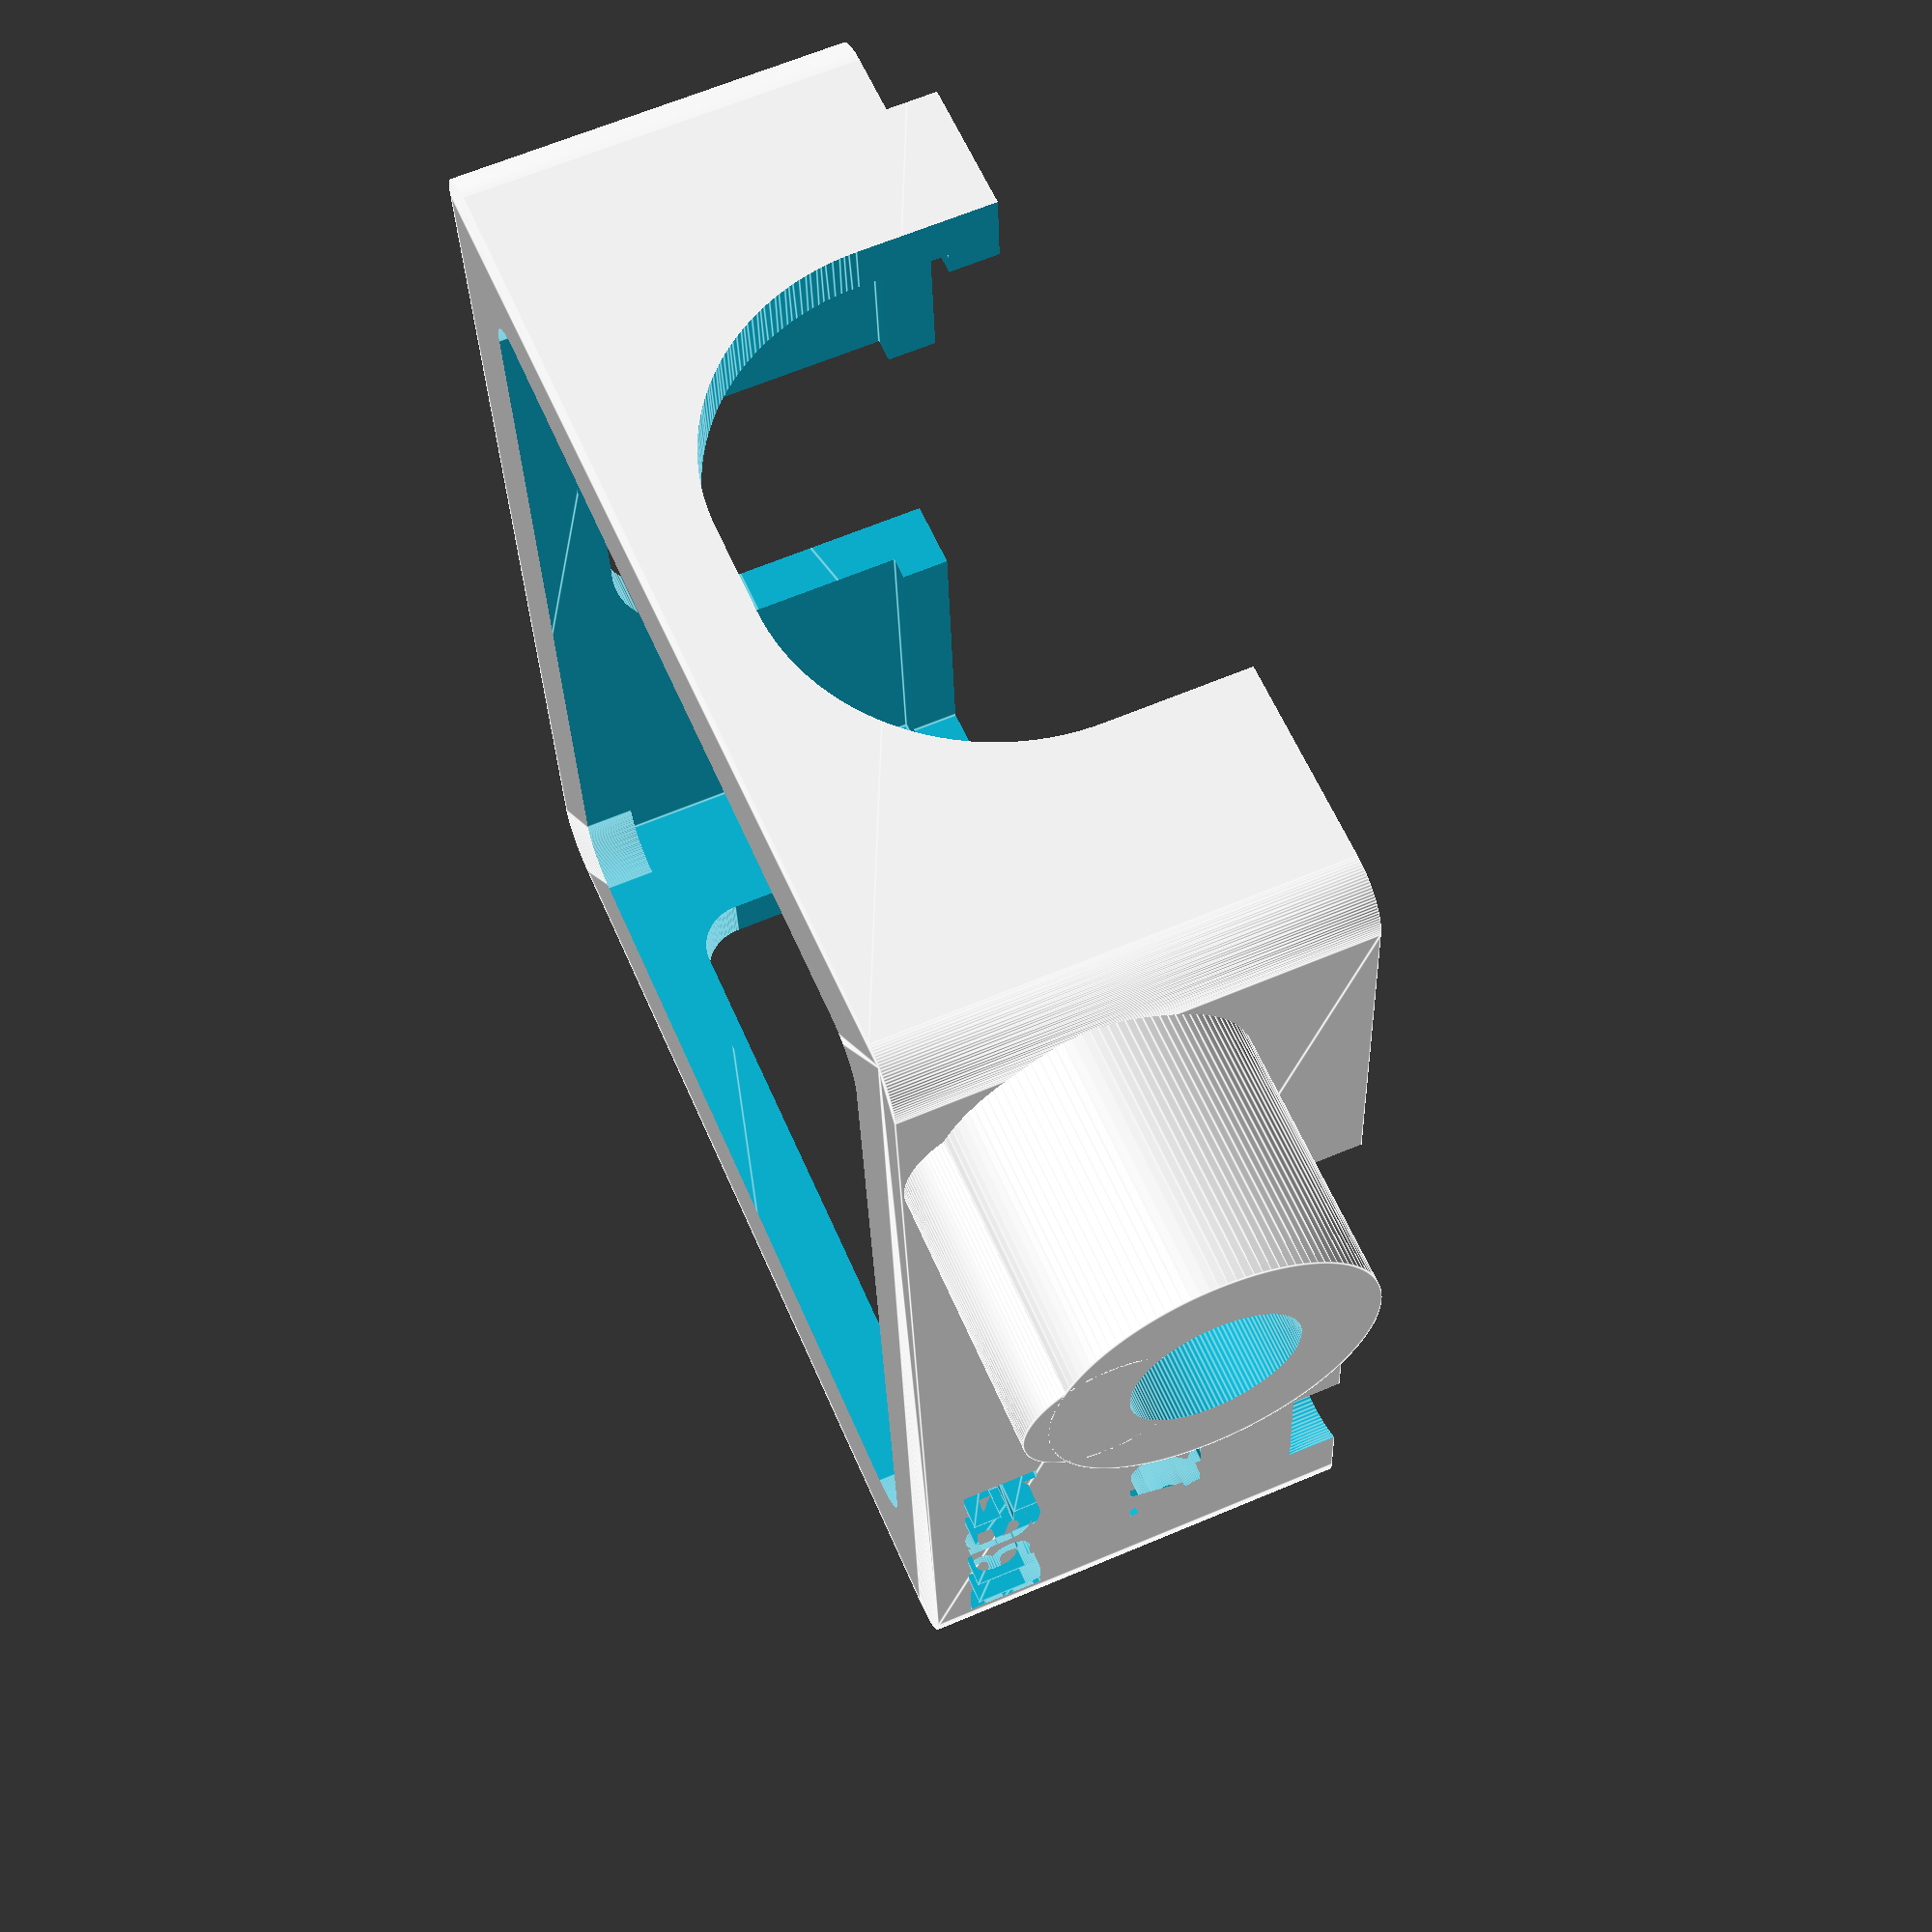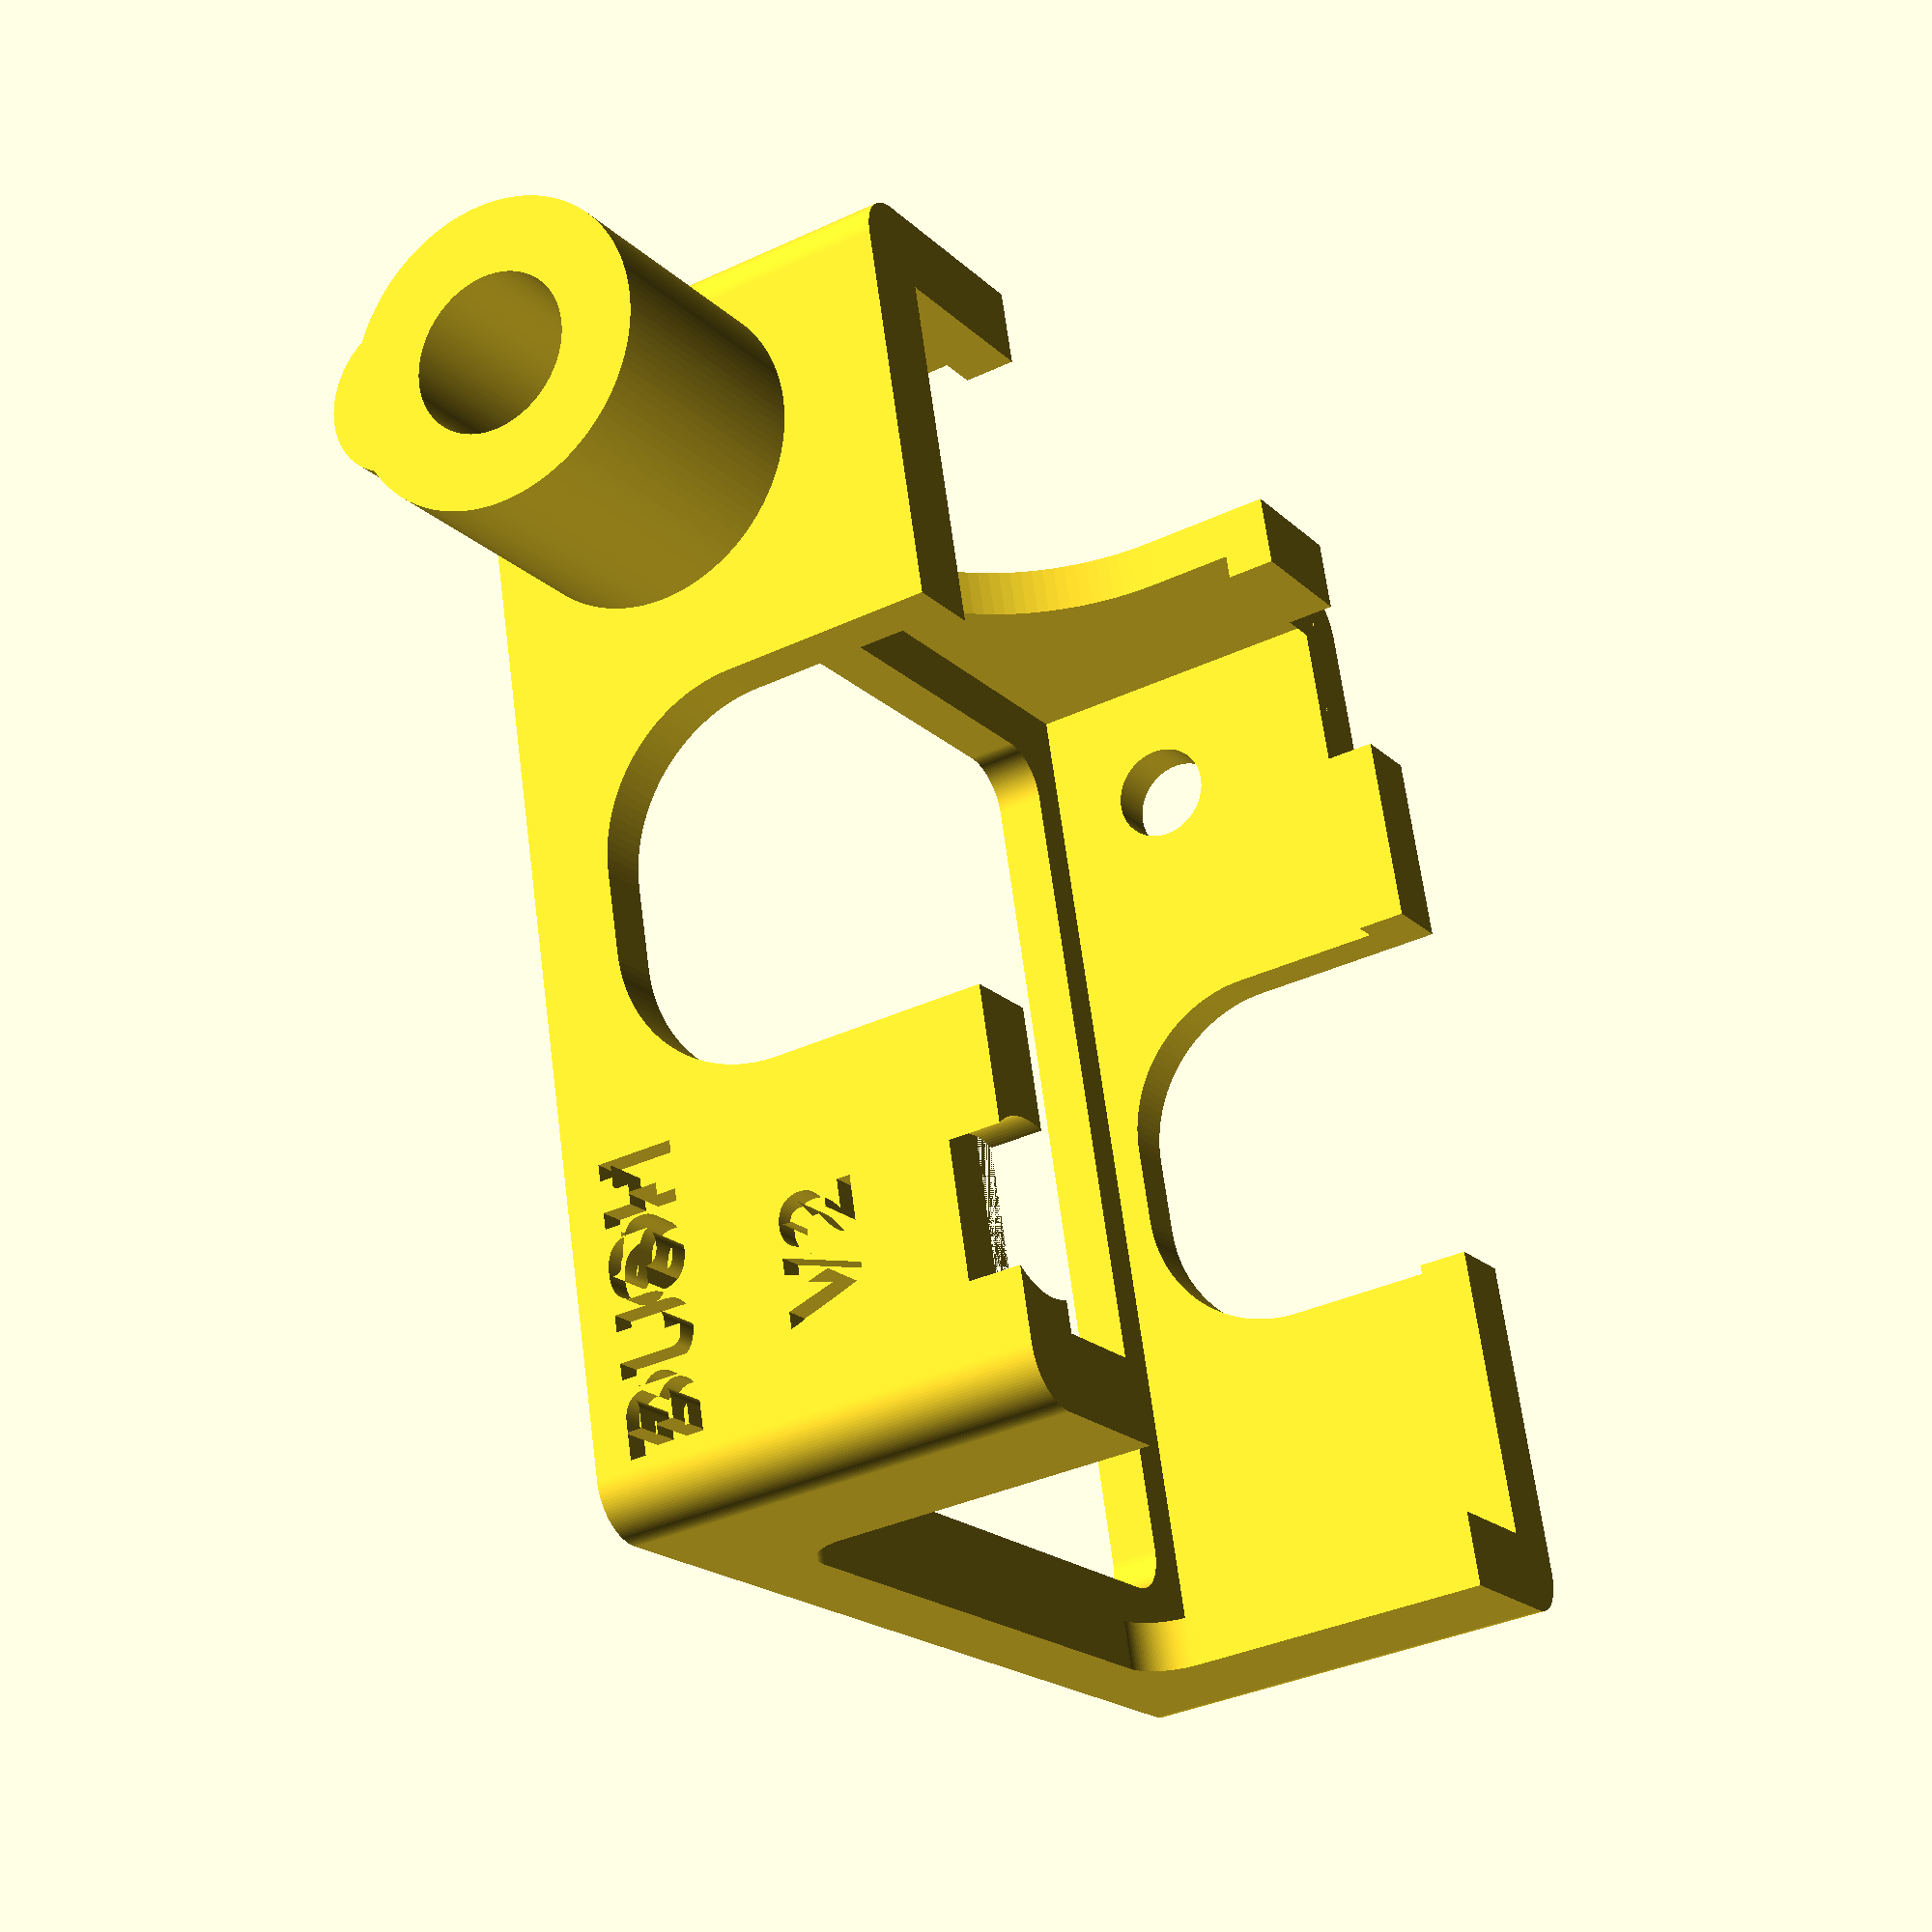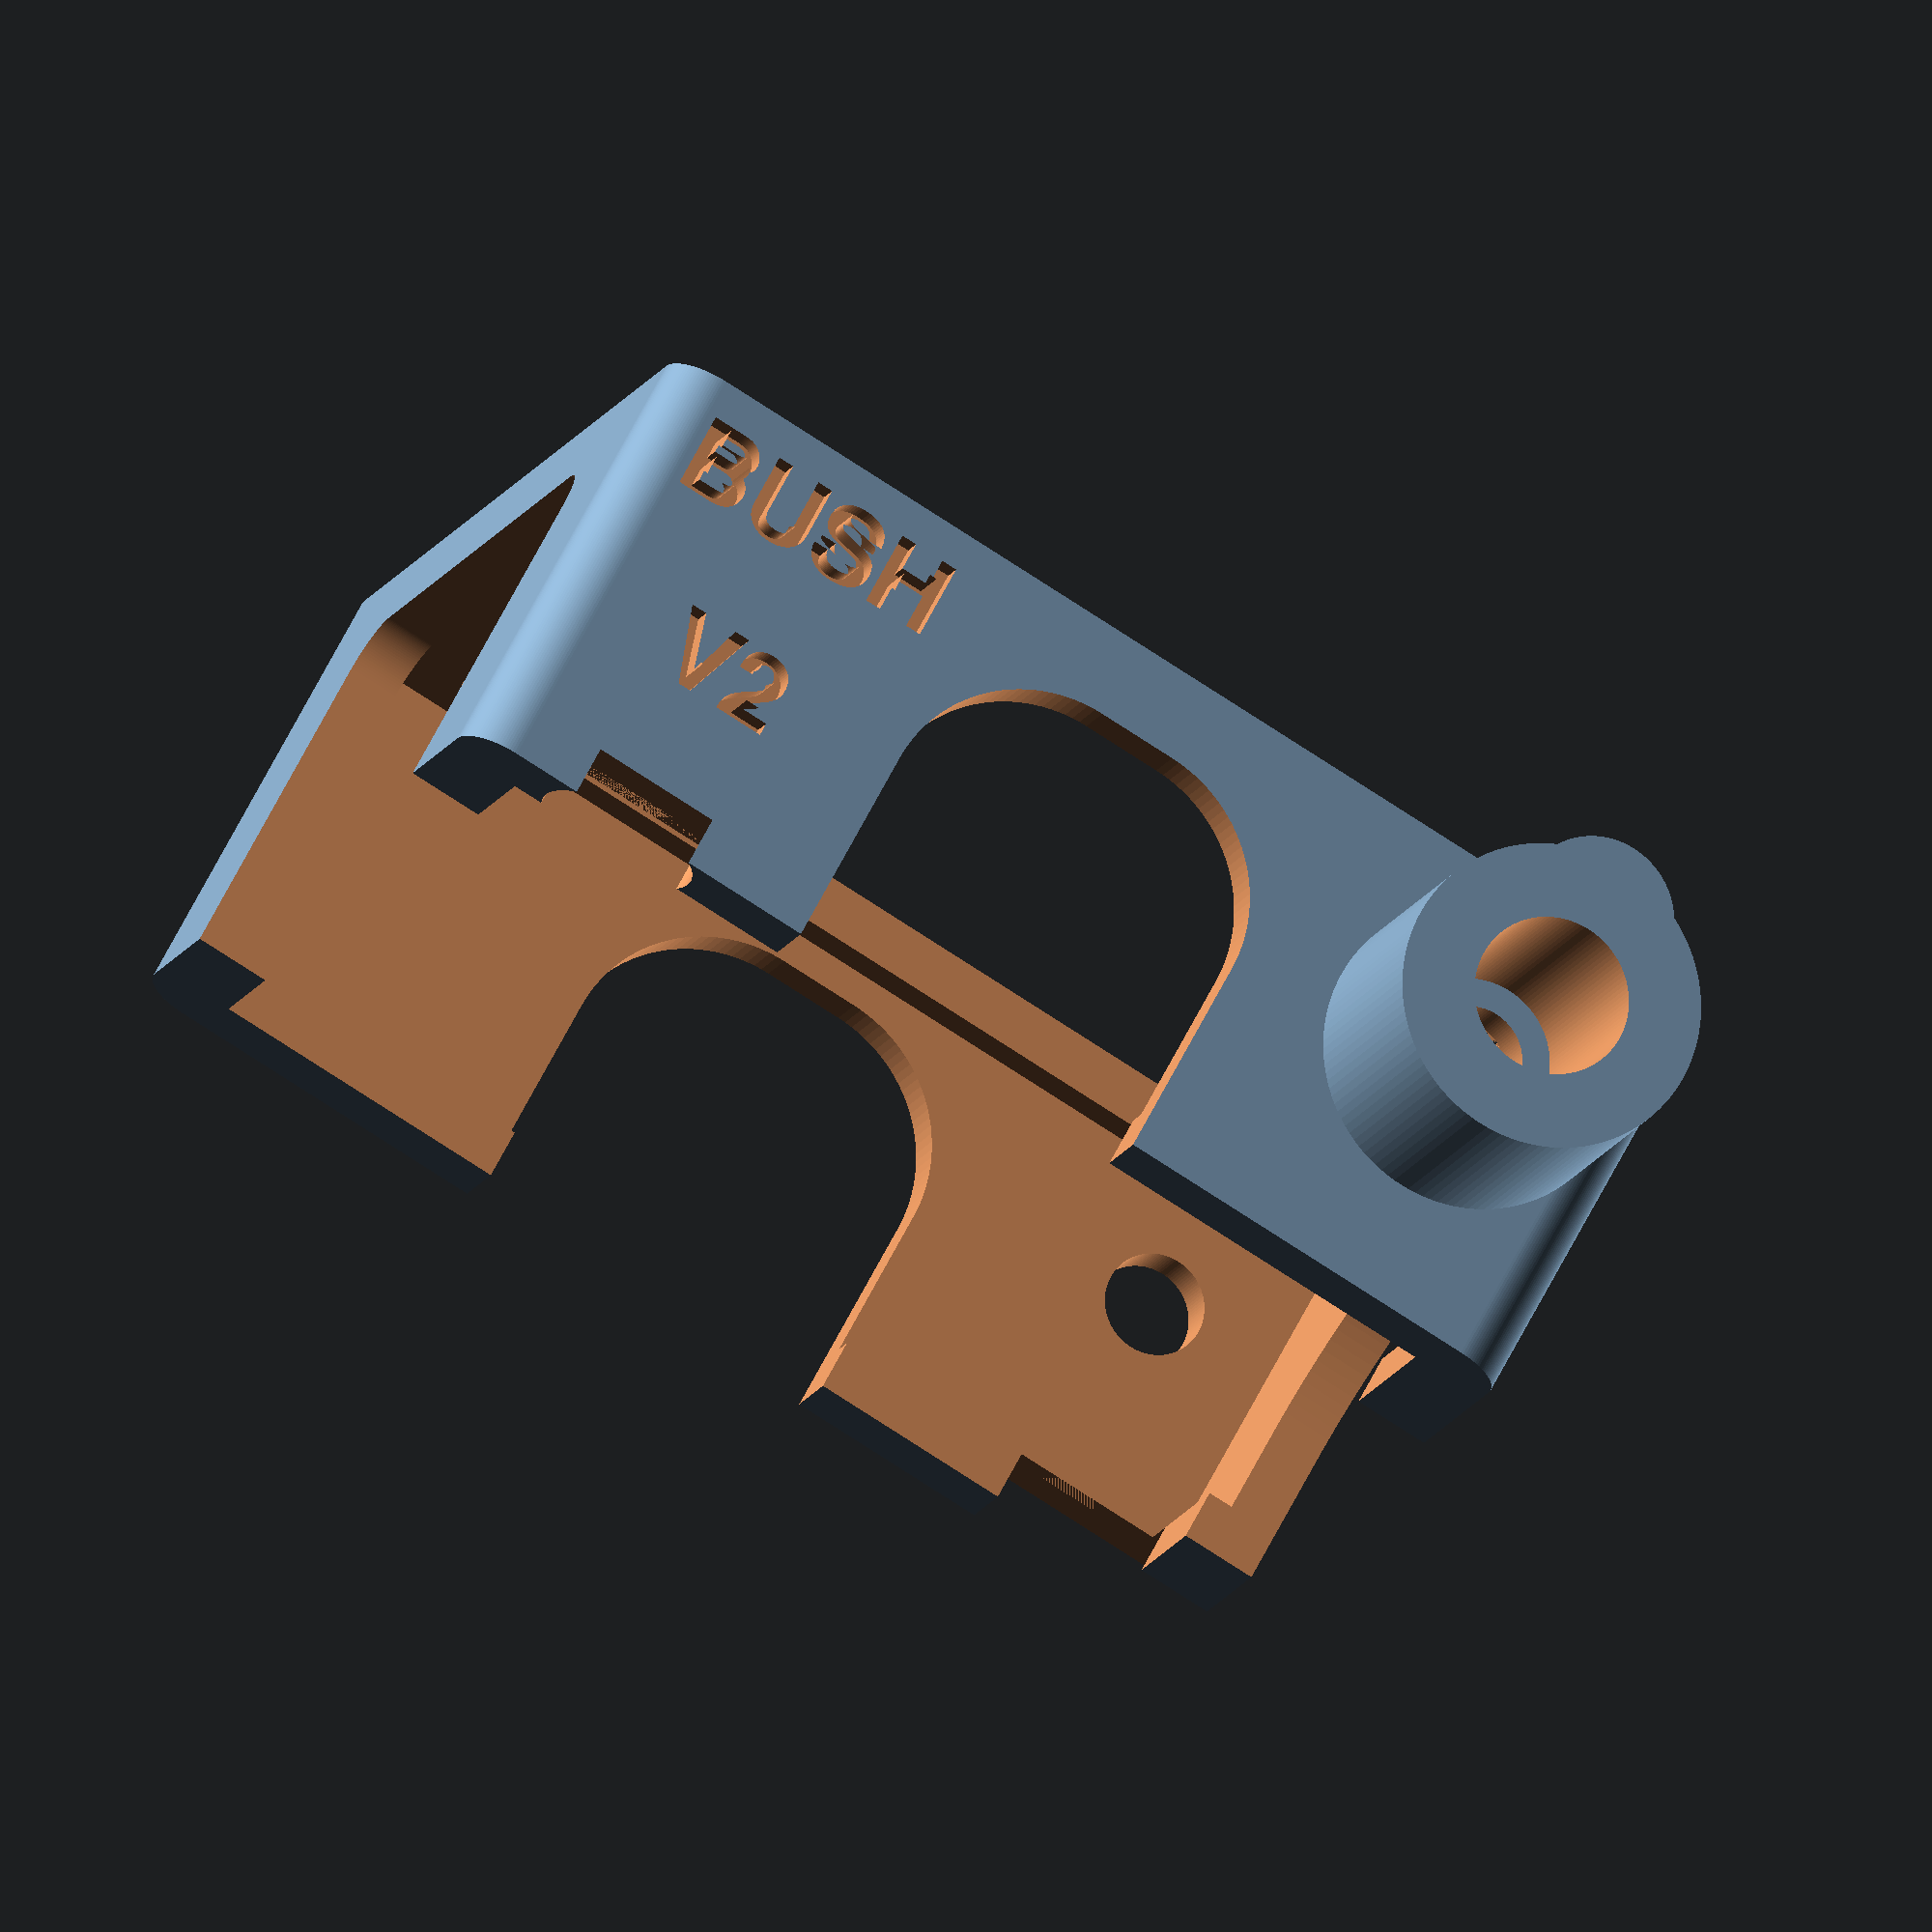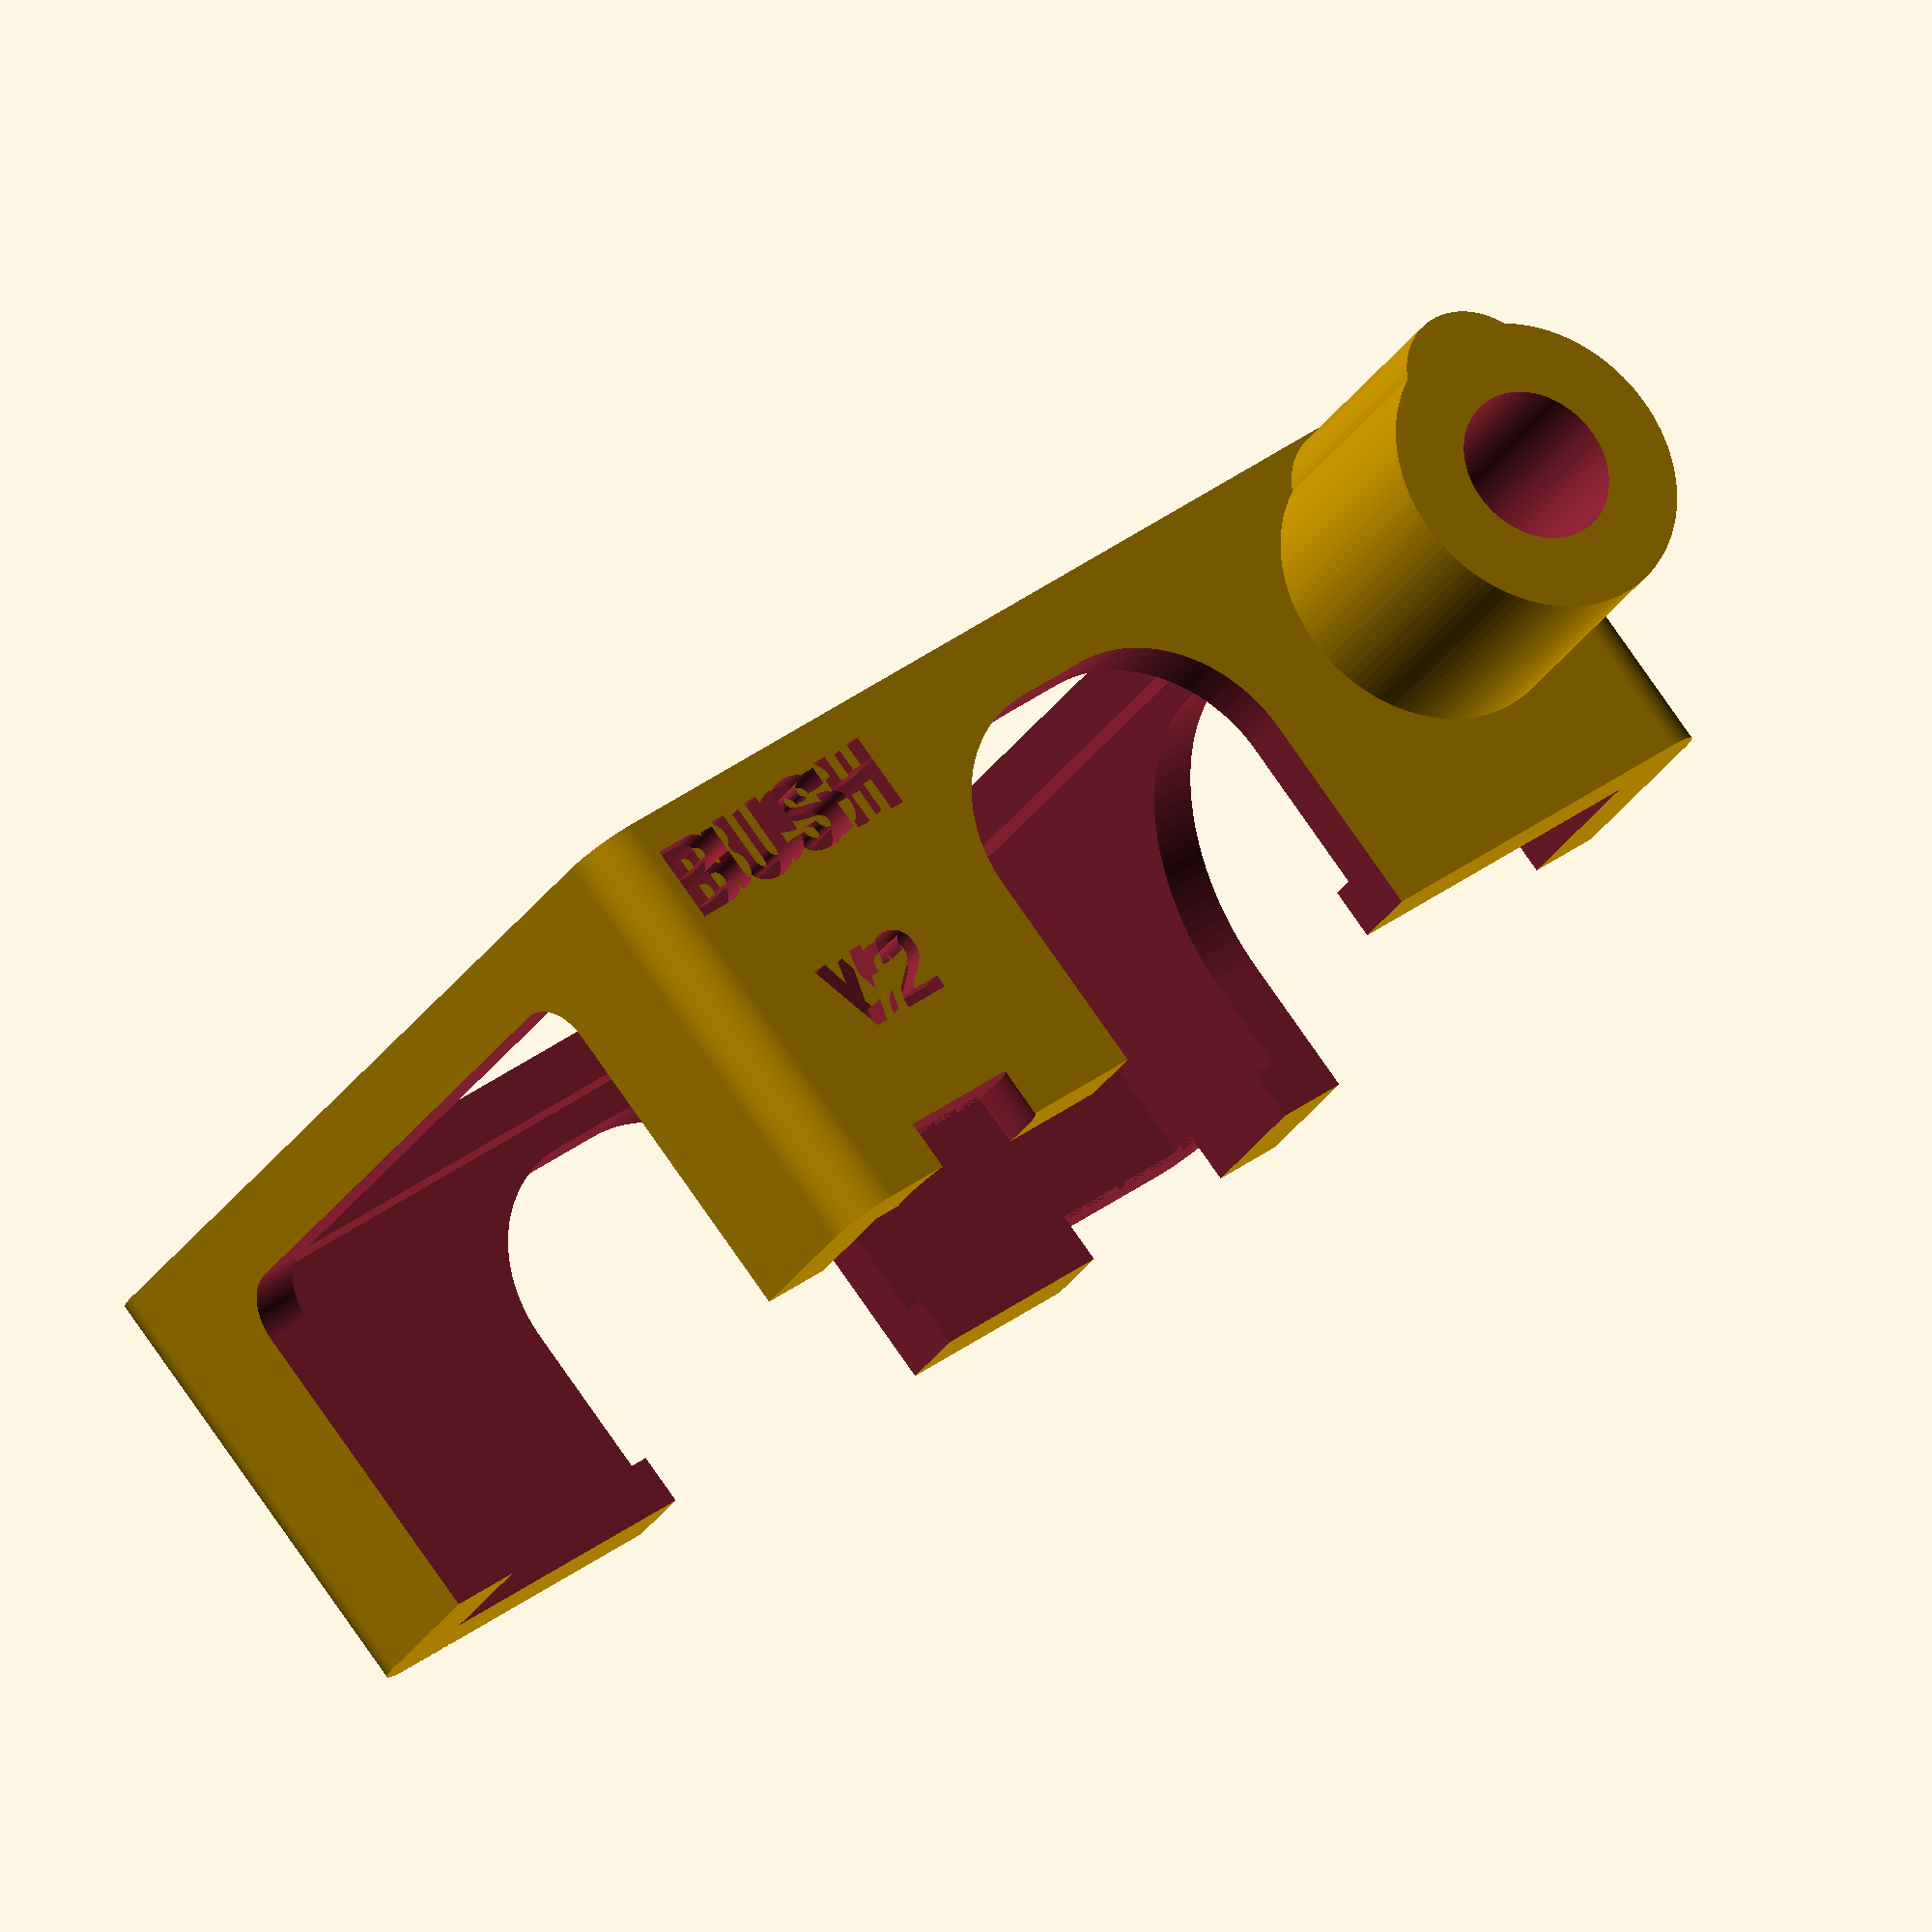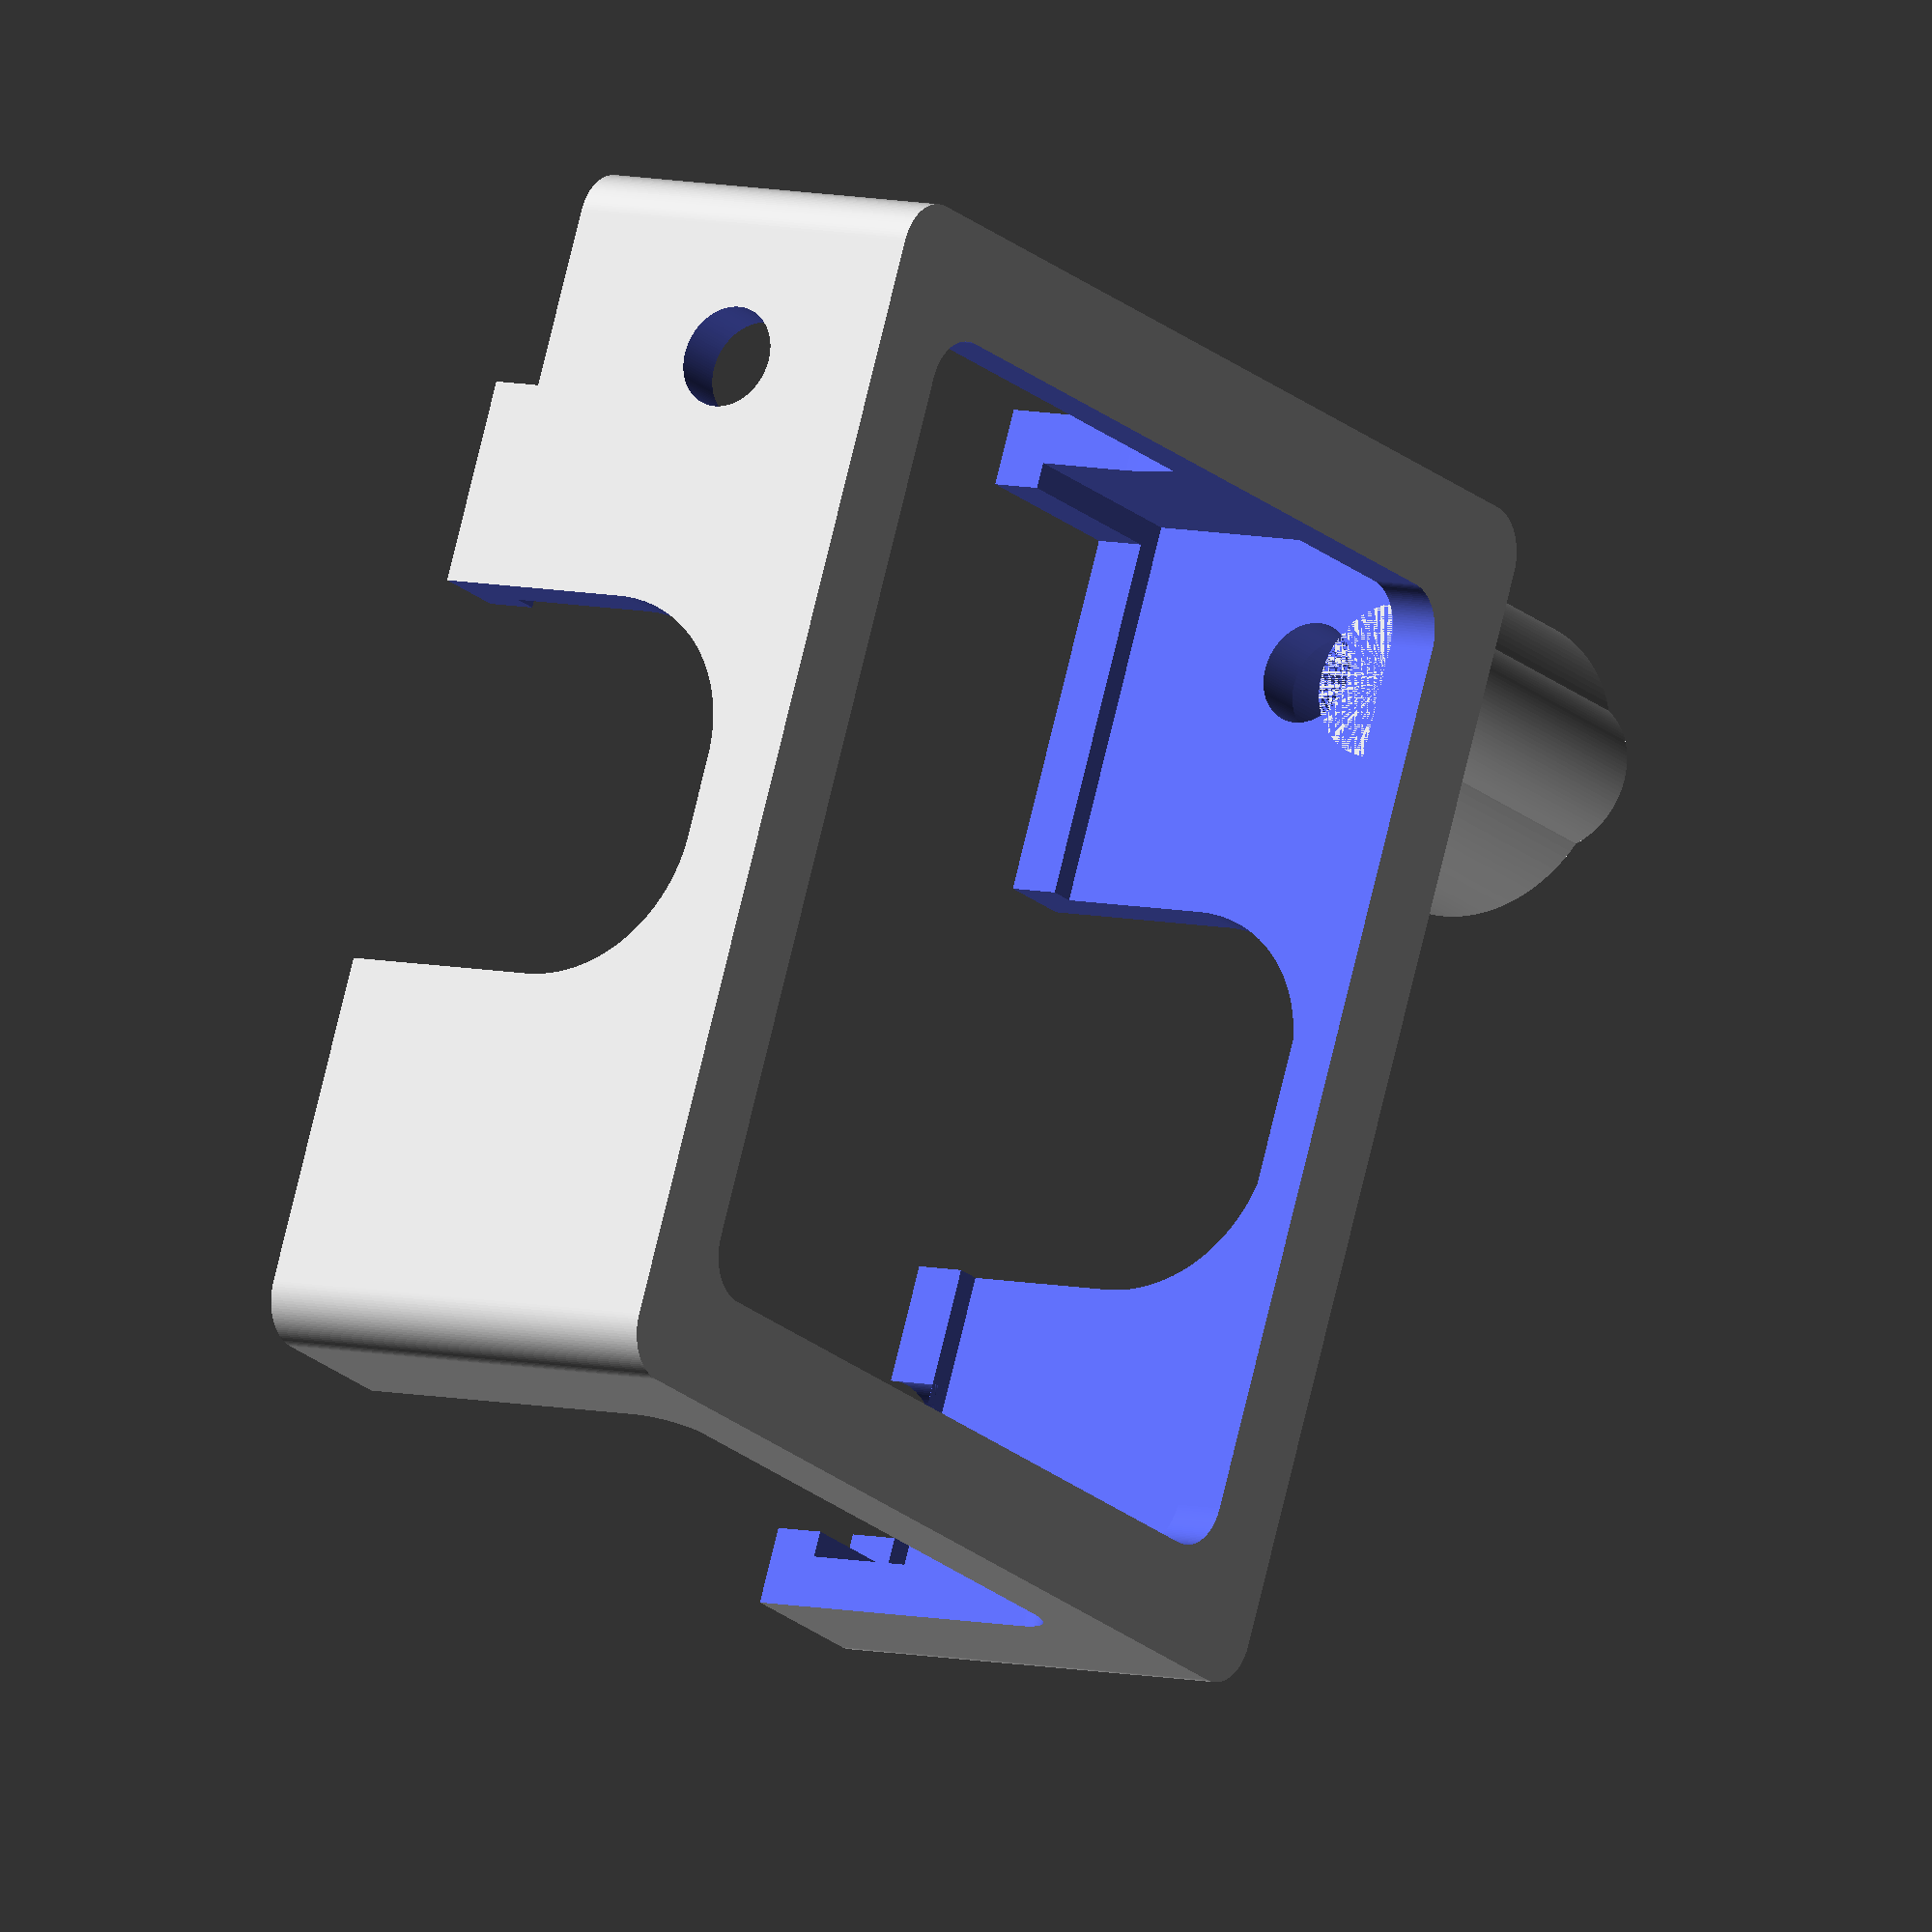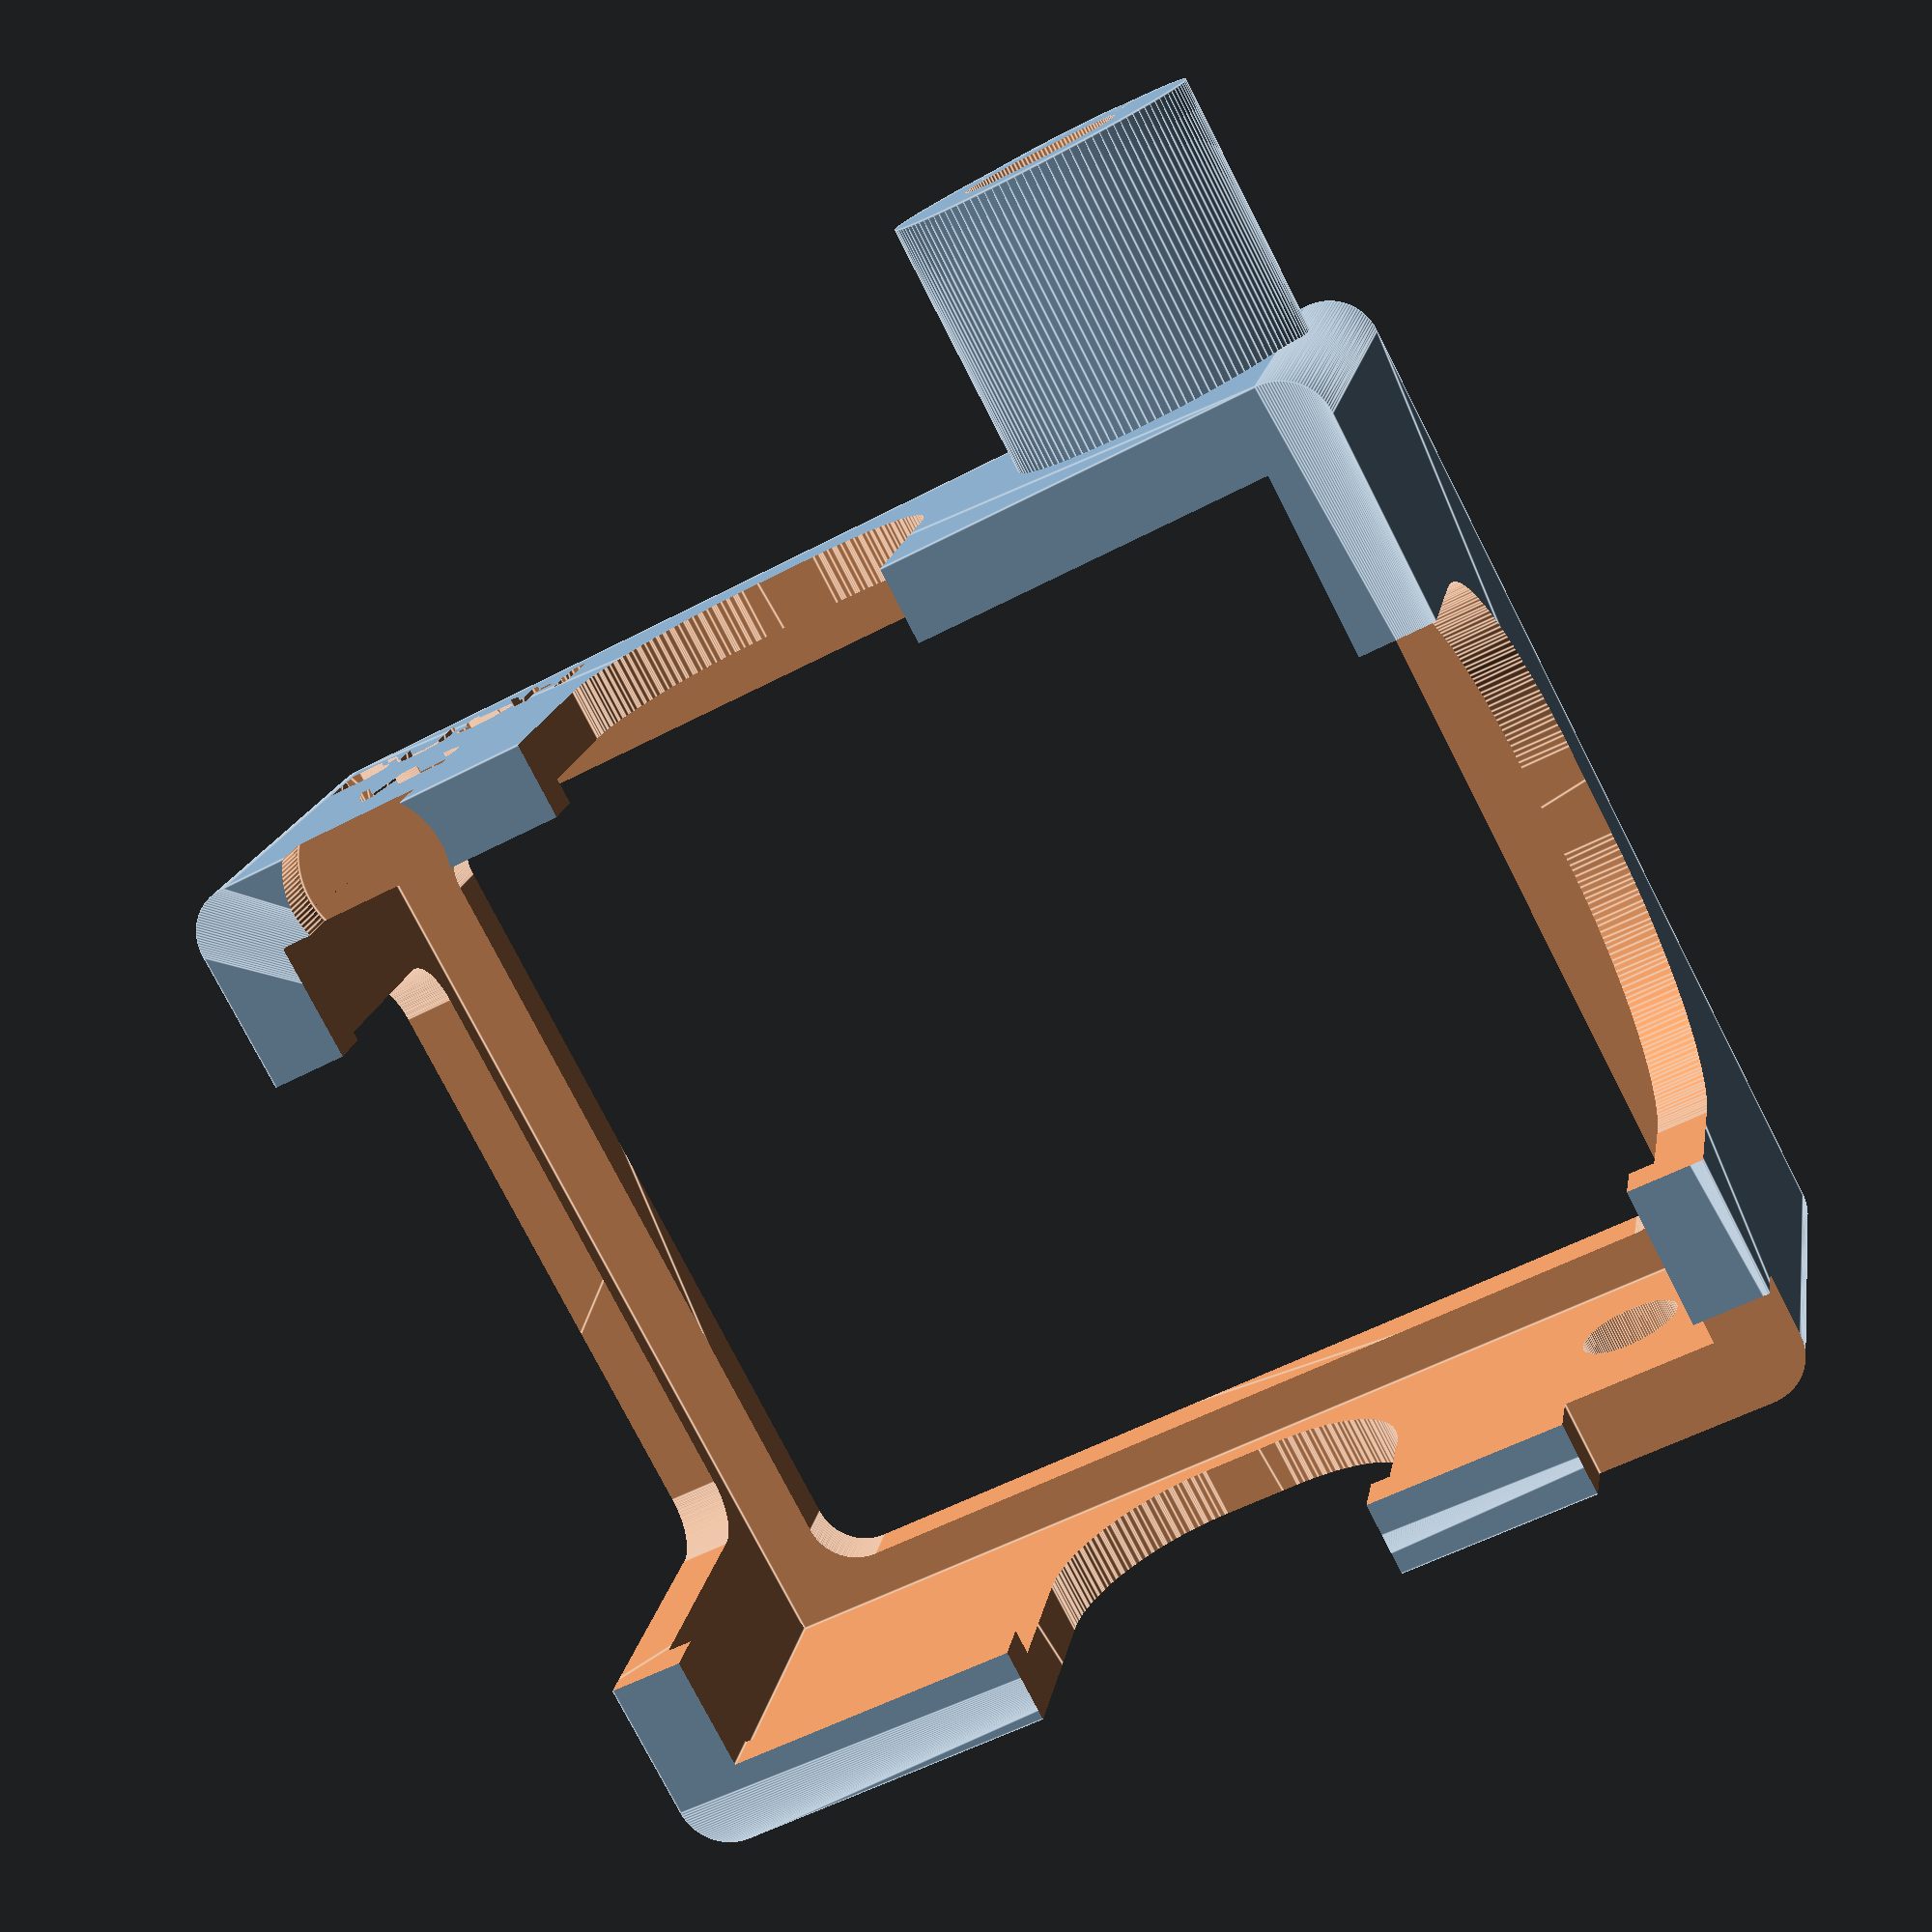
<openscad>
/*
* KATAMCO Filament Guide Tube Adapter for Creality V2
*
* Snaps atop the filament sensor and supports the filament tube tube so that it does not
* tension, bend, or or put excessive on the filament.
*
* 12/31/2019
* dan.bush@gmail.com
*
* KATAMCO:  https://katamco.com/products/3d-printer-filament-box-new-dispenser-and-storage-container?_pos=7&_sid=ee7e381e9&_ss=r
* Amazon:   https://www.amazon.com/gp/product/B07HHJCF7B/ref=ppx_yo_dt_b_asin_title_o01_s00?ie=UTF8&psc=1
*/

// filament sensor dimensions from back (including tolerances)
sensor_width=38.2;
sensor_depth=43.2;
sensor_height=13.5;

v="V2"; // model version

$fn=120;

// animation
//$vpt= [0, 0, 0];
//$vpr = [70, -10, 360 * $t];
//$vpd = 210;

BREAK=5; // use to break stitching
text_font = "Helvetica:style=Bold";

module sleeve() {
  cylinder(h=11, d=12); // sleeve
  translate ([0,3.8,-1]) cylinder(h=12, d=6.2);
}
    
module adapter() {

  // housing
  translate([0,0,0]) {

    // port
    translate([38,-1,8.5]) {
     rotate([90,0,0]) {
        difference() {
          sleeve();
          translate ([0,0,-1]) cylinder(h=12+BREAK, d=6.2); // cut
        }
      }
    }

    difference() {

      // shell
      translate([0,0,-2]) {
        minkowski() {
          cube([sensor_depth, sensor_width, sensor_height+3]);
          cylinder(r=2,h=1);
        }
      }

      // cut sensor box
      cube([sensor_depth, sensor_width, sensor_height]);

      // cut filament tunnel
      translate([38,sensor_width+5,8.5]) {
        rotate([90,0,0]) {
          cylinder(h=sensor_width+20, d=4);
        }
      }

      // cut top window
      translate([sensor_depth/2,sensor_width/2,sensor_height+1]) {
        minkowski() {
          cube([sensor_depth*.8, sensor_width*.8, 2+BREAK], center=true);
          cylinder(r=2,h=1);
        }
      }

      // cut width windows
      translate([sensor_depth/2-1,sensor_width/2,sensor_height-15]) {
        rotate([90,0,0]) {
          minkowski() {
            cube([sensor_width-35, sensor_height+2,sensor_depth+BREAK*6], center=true);
            cylinder(r=6,h=1);
          }
        }
      }

      // cut depth windows
      translate([sensor_depth/2-20,sensor_width/2,sensor_height/2-5]) {
        rotate([90,0,90]) {
          minkowski() {
            cube([sensor_width*.6, sensor_height+4,sensor_depth/2+BREAK], center=true);
            cylinder(r=2,h=1);
          }
        }
      }
      translate([sensor_depth/2+20,sensor_width/2,sensor_height/2-12]) {
        rotate([90,0,90]) {
          minkowski() {
            cube([sensor_width*.1, sensor_height+4,sensor_depth/2+BREAK], center=true);
            cylinder(r=9,h=1);
          }
        }
      }

       // cut bottom window
      translate([sensor_depth/2,sensor_width/2,0]) {
        cube([sensor_depth-2, sensor_width-2, BREAK], center=true);
      }

      // cut screws & z-access flange
      translate([5.3,0,-3]) cylinder(d=6.5,h=3);
      translate([sensor_depth-7,sensor_width-2.6,-3])  {
        cube([10,8,3]);
      }
      
      // signature & version
     translate([0,-1,11]) {
        rotate([90,0,0]) {
          linear_extrude(2) text("BUSH", size=3, font = text_font);
        }
      }
      translate([3,-1,4]) {
        rotate([90,0,0]) {
        linear_extrude(2) text(v, size=3, font = text_font);
        }
      }

    }

  }

}

    
// orientate for printing
 translate([sensor_width/2+1.5,-1*sensor_depth/2+1.5,15.5]) rotate([0,180,0])

// translate([-20,-1*sensor_depth/2+1.5,0])  // for animation

adapter();


</openscad>
<views>
elev=296.1 azim=94.0 roll=246.8 proj=p view=edges
elev=36.0 azim=75.4 roll=301.5 proj=p view=solid
elev=293.7 azim=199.9 roll=27.2 proj=o view=wireframe
elev=98.5 azim=32.6 roll=215.0 proj=o view=solid
elev=353.1 azim=66.9 roll=126.9 proj=o view=wireframe
elev=163.0 azim=332.4 roll=170.3 proj=p view=edges
</views>
